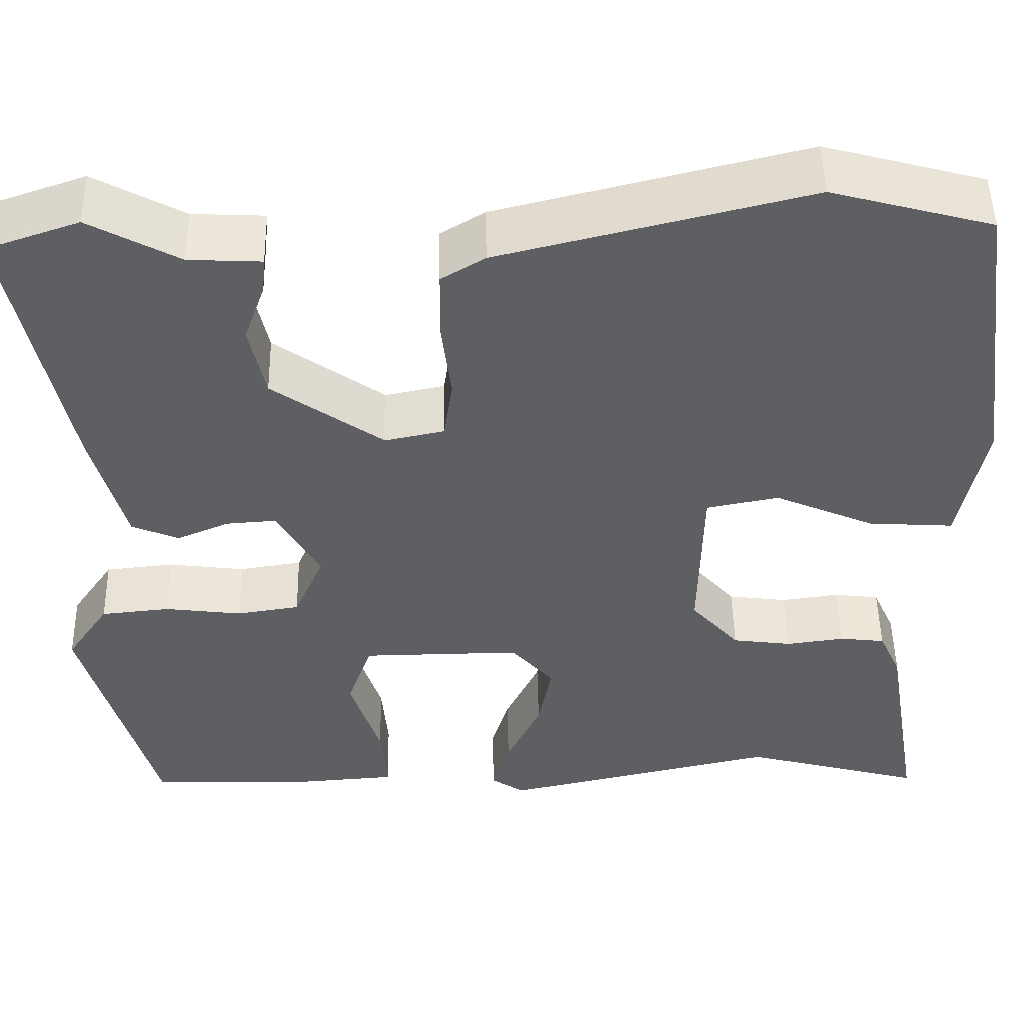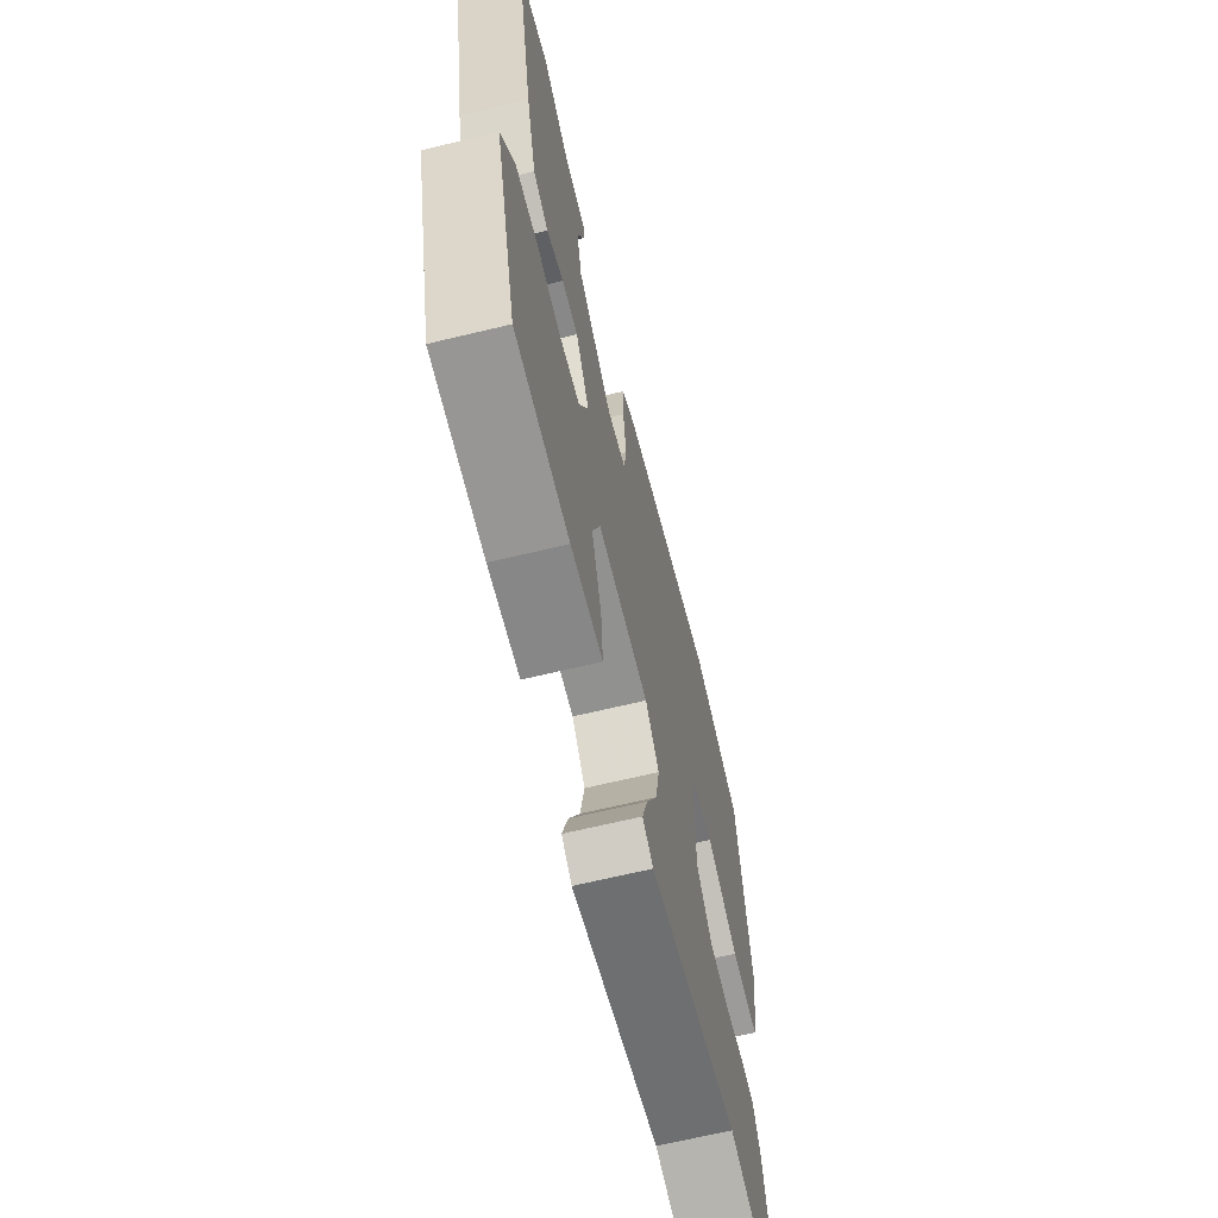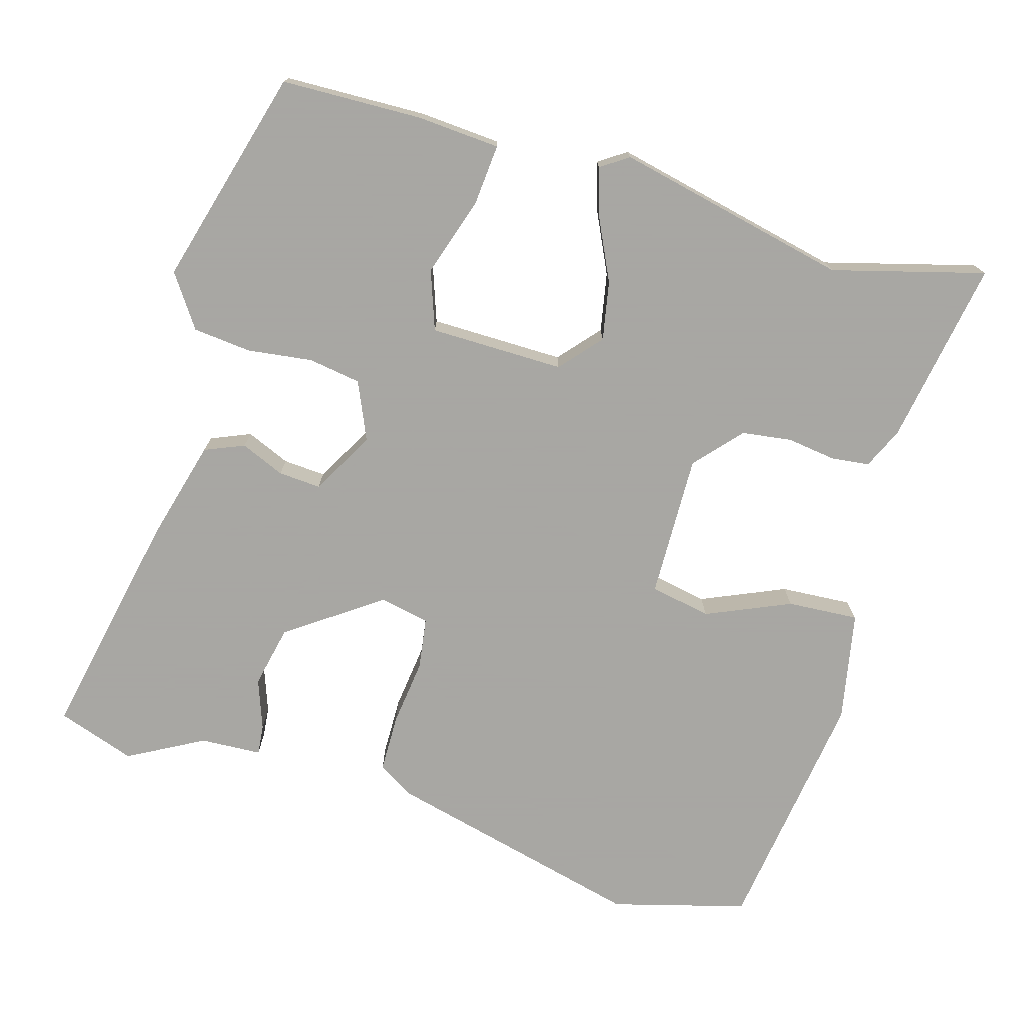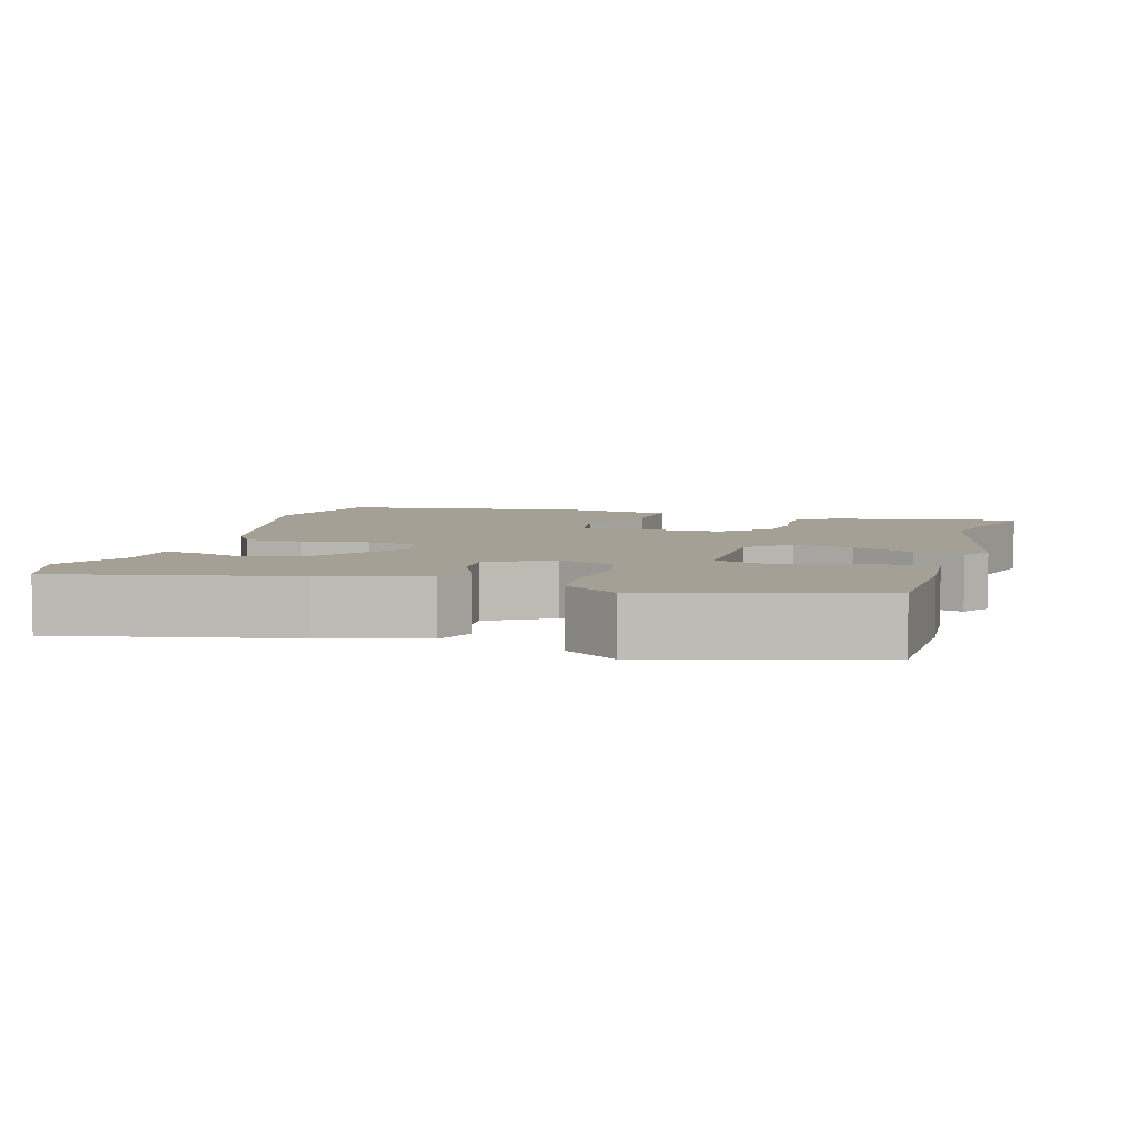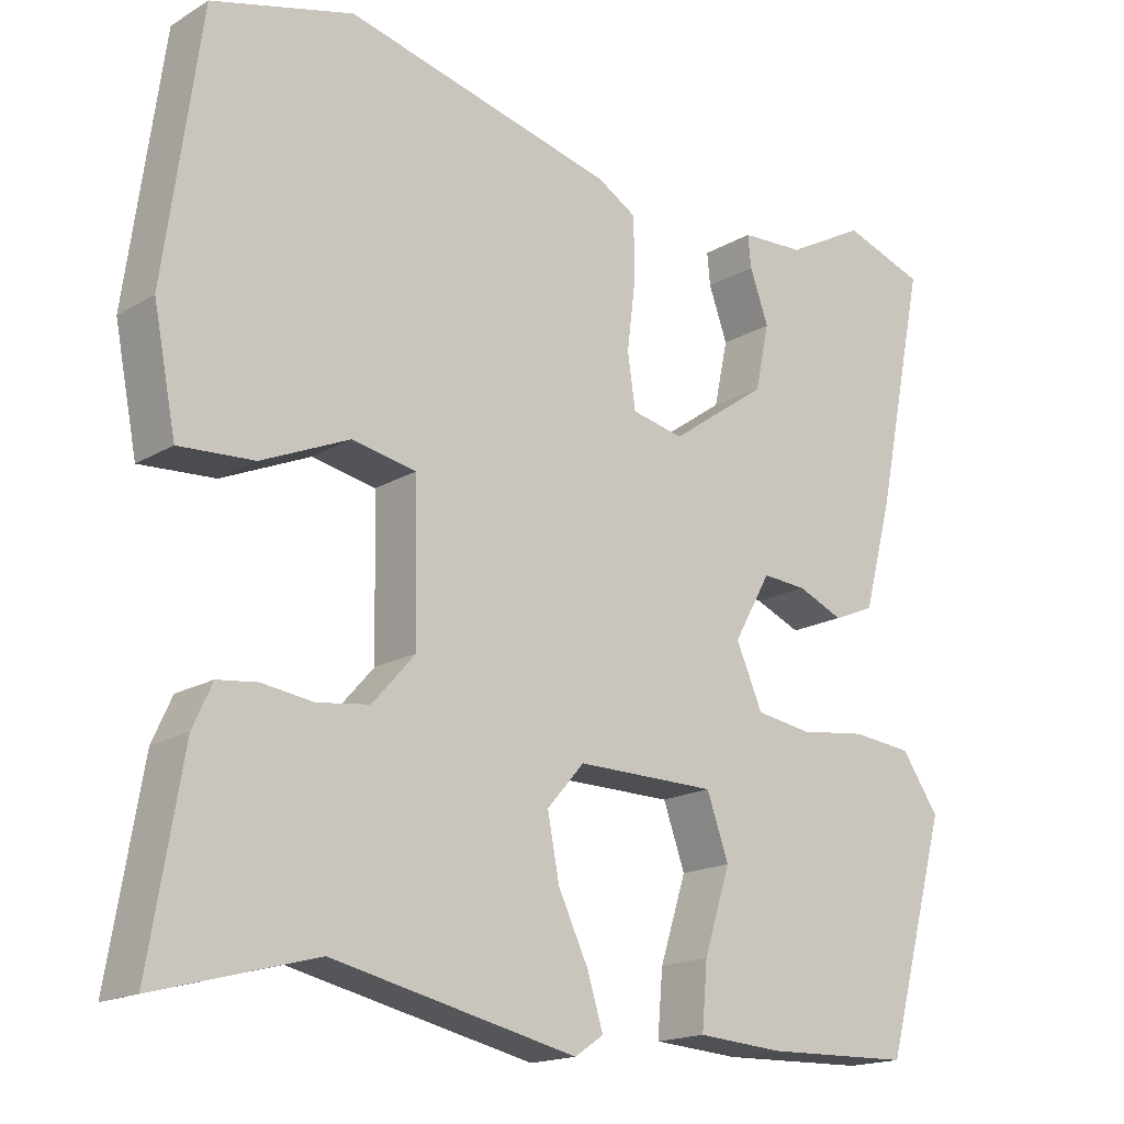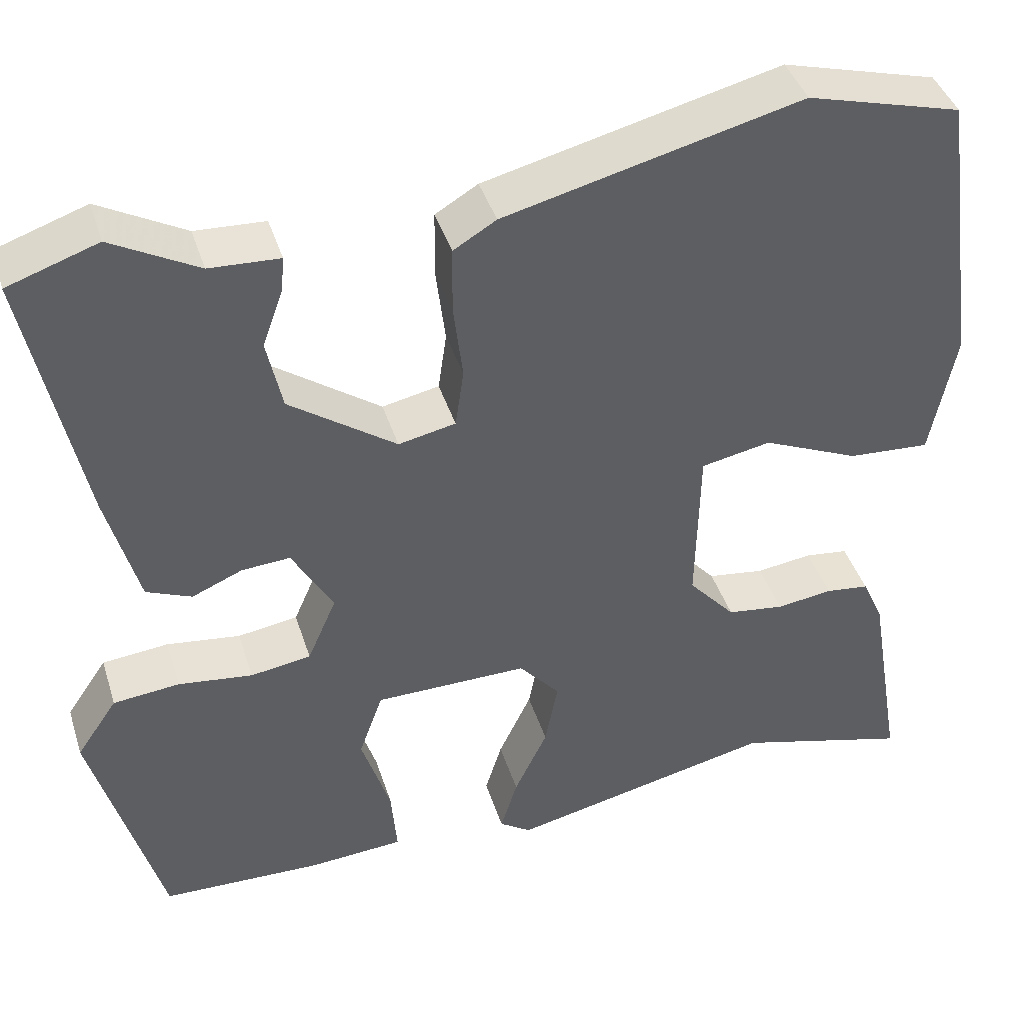
<metadata>
{"format":"obj","ext":"obj","renderer":"f3d","projection":"perspective","resolution":1024,"background":"white","views":[{"elev":49.5,"azim":178.9,"up":"+Z"},{"elev":-66.5,"azim":103.6,"up":"+Z"},{"elev":-74.4,"azim":163.8,"up":"+Y"},{"elev":5.8,"azim":106.1,"up":"+Y"},{"elev":-17.2,"azim":-40.5,"up":"+Z"},{"elev":41.5,"azim":162.9,"up":"+Z"}]}
</metadata>
<code>
v -0.327 0.07 -0.453
v -0.531 0.07 -0.508
v -0.489 0.07 -0.26
v -0.464 0.07 -0.205
v -0.413 0.07 -0.199
v -0.347 0.07 -0.208
v -0.28 0.07 -0.199
v -0.225 0.07 -0.137
v -0.229 0.07 0.056
v -0.311 0.07 0.072
v -0.424 0.07 0.023
v -0.52 0.07 0.017
v -0.549 0.07 0.165
v -0.503 0.07 0.499
v -0.322 0.07 0.548
v 0.025 0.07 0.462
v 0.075 0.07 0.432
v 0.076 0.07 0.354
v 0.065 0.07 0.264
v 0.075 0.07 0.195
v 0.142 0.07 0.181
v 0.267 0.07 0.269
v 0.285 0.07 0.353
v 0.261 0.07 0.42
v 0.257 0.07 0.461
v 0.339 0.07 0.465
v 0.44 0.07 0.52
v 0.545 0.07 0.484
v 0.481 0.07 0.175
v 0.444 0.07 0.037
v 0.391 0.07 0.015
v 0.332 0.07 0.04
v 0.275 0.07 0.044
v 0.227 0.07 -0.041
v 0.261 0.07 -0.119
v 0.332 0.07 -0.13
v 0.419 0.07 -0.119
v 0.497 0.07 -0.127
v 0.545 0.07 -0.197
v 0.464 0.07 -0.489
v 0.275 0.07 -0.494
v 0.164 0.07 -0.486
v 0.171 0.07 -0.404
v 0.205 0.07 -0.298
v 0.177 0.07 -0.219
v -0.003 0.07 -0.217
v -0.051 0.07 -0.272
v -0.036 0.07 -0.351
v 0.003 0.07 -0.433
v 0.023 0.07 -0.498
v -0.014 0.07 -0.523
v -0.327 0 -0.453
v -0.531 0 -0.508
v -0.489 0 -0.26
v -0.464 0 -0.205
v -0.413 0 -0.199
v -0.347 0 -0.208
v -0.28 0 -0.199
v -0.225 0 -0.137
v -0.229 0 0.056
v -0.311 0 0.072
v -0.424 0 0.023
v -0.52 0 0.017
v -0.549 0 0.165
v -0.503 0 0.499
v -0.322 0 0.548
v 0.025 0 0.462
v 0.075 0 0.432
v 0.076 0 0.354
v 0.065 0 0.264
v 0.075 0 0.195
v 0.142 0 0.181
v 0.267 0 0.269
v 0.285 0 0.353
v 0.261 0 0.42
v 0.257 0 0.461
v 0.339 0 0.465
v 0.44 0 0.52
v 0.545 0 0.484
v 0.481 0 0.175
v 0.444 0 0.037
v 0.391 0 0.015
v 0.332 0 0.04
v 0.275 0 0.044
v 0.227 0 -0.041
v 0.261 0 -0.119
v 0.332 0 -0.13
v 0.419 0 -0.119
v 0.497 0 -0.127
v 0.545 0 -0.197
v 0.464 0 -0.489
v 0.275 0 -0.494
v 0.164 0 -0.486
v 0.171 0 -0.404
v 0.205 0 -0.298
v 0.177 0 -0.219
v -0.003 0 -0.217
v -0.051 0 -0.272
v -0.036 0 -0.351
v 0.003 0 -0.433
v 0.023 0 -0.498
v -0.014 0 -0.523
f 50 51 1
f 49 50 1
f 48 49 1
f 4 5 6
f 3 4 6
f 2 3 6
f 1 2 6
f 48 1 6
f 47 48 6
f 46 47 6 7
f 45 46 7 8
f 42 43 44
f 41 42 44
f 40 41 44
f 39 40 44
f 38 39 44
f 37 38 44
f 36 37 44
f 35 36 44 45
f 45 8 9
f 35 45 9
f 34 35 9
f 30 31 32
f 29 30 32
f 28 29 32
f 27 28 32
f 26 27 32
f 26 32 33
f 23 24 25 26
f 26 33 34
f 23 26 34
f 22 23 34
f 17 18 19
f 16 17 19
f 15 16 19
f 14 15 19
f 13 14 19
f 12 13 19
f 11 12 19
f 10 11 19
f 9 10 19 20
f 34 9 20 21
f 21 22 34
f 52 102 101
f 52 101 100
f 52 100 99
f 57 56 55
f 57 55 54
f 57 54 53
f 57 53 52
f 57 52 99
f 57 99 98
f 58 57 98 97
f 59 58 97 96
f 95 94 93
f 95 93 92
f 95 92 91
f 95 91 90
f 95 90 89
f 95 89 88
f 95 88 87
f 96 95 87 86
f 60 59 96
f 60 96 86
f 60 86 85
f 83 82 81
f 83 81 80
f 83 80 79
f 83 79 78
f 83 78 77
f 84 83 77
f 77 76 75 74
f 85 84 77
f 85 77 74
f 85 74 73
f 70 69 68
f 70 68 67
f 70 67 66
f 70 66 65
f 70 65 64
f 70 64 63
f 70 63 62
f 70 62 61
f 71 70 61 60
f 72 71 60 85
f 85 73 72
f 1 52 53 2
f 2 53 54 3
f 3 54 55 4
f 4 55 56 5
f 5 56 57 6
f 6 57 58 7
f 7 58 59 8
f 8 59 60 9
f 9 60 61 10
f 10 61 62 11
f 11 62 63 12
f 12 63 64 13
f 13 64 65 14
f 14 65 66 15
f 15 66 67 16
f 16 67 68 17
f 17 68 69 18
f 18 69 70 19
f 19 70 71 20
f 20 71 72 21
f 21 72 73 22
f 22 73 74 23
f 23 74 75 24
f 24 75 76 25
f 25 76 77 26
f 26 77 78 27
f 27 78 79 28
f 28 79 80 29
f 29 80 81 30
f 30 81 82 31
f 31 82 83 32
f 32 83 84 33
f 33 84 85 34
f 34 85 86 35
f 35 86 87 36
f 36 87 88 37
f 37 88 89 38
f 38 89 90 39
f 39 90 91 40
f 40 91 92 41
f 41 92 93 42
f 42 93 94 43
f 43 94 95 44
f 44 95 96 45
f 45 96 97 46
f 46 97 98 47
f 47 98 99 48
f 48 99 100 49
f 49 100 101 50
f 50 101 102 51
f 51 102 52 1

</code>
